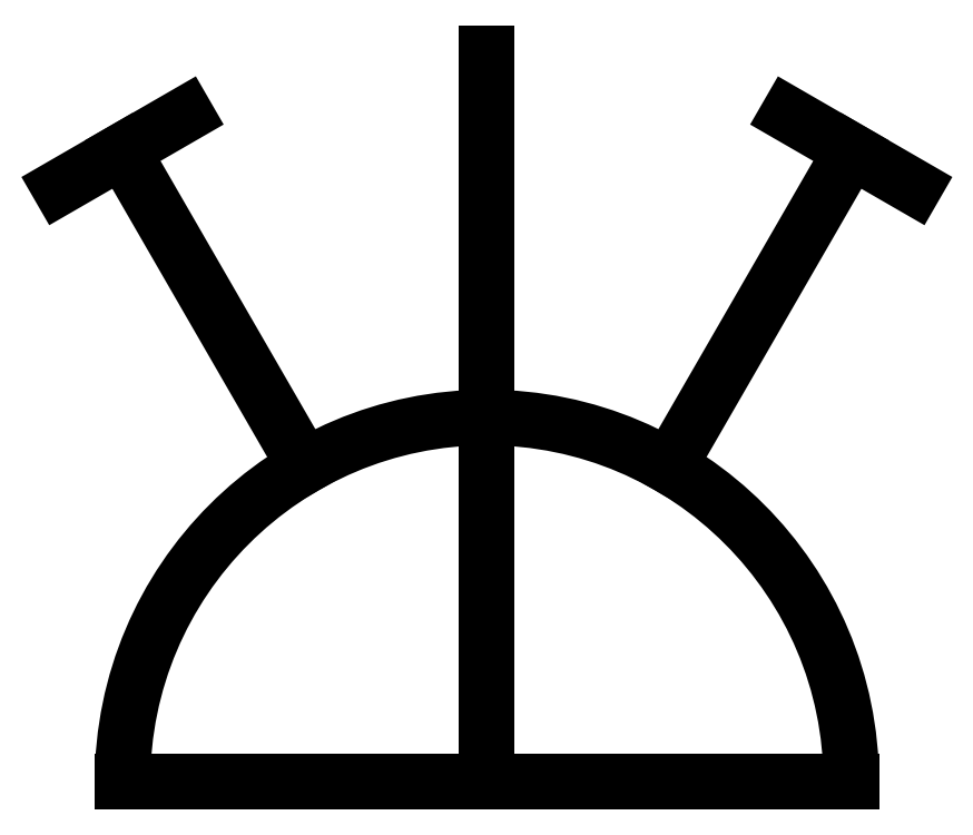
<metadata>
{"format":"dxf","ext":"dxf","renderer":"ezdxf+matplotlib","layout":"modelspace","background":"white","min_lineweight":24,"dpi":150}
</metadata>
<code>
0
SECTION
2
ENTITIES
0
LINE
8
0
10
0
20
0
11
5
21
0
0
ARC
8
0
10
2.5
20
0
40
2.5
50
0
51
180
0
LINE
8
0
10
2.5
20
2.5
11
2.5
21
5
0
LINE
8
0
10
1.25
20
2.165
11
0
21
4.33
0
LINE
8
0
10
-0.433
20
4.08
11
0.433
21
4.58
0
LINE
8
0
10
3.75
20
2.165
11
5
21
4.33
0
LINE
8
0
10
4.567
20
4.58
11
5.433
21
4.08
0
LINE
8
0
10
2.5
20
2.5
11
2.5
21
0
0
ENDSEC
0
EOF

</code>
